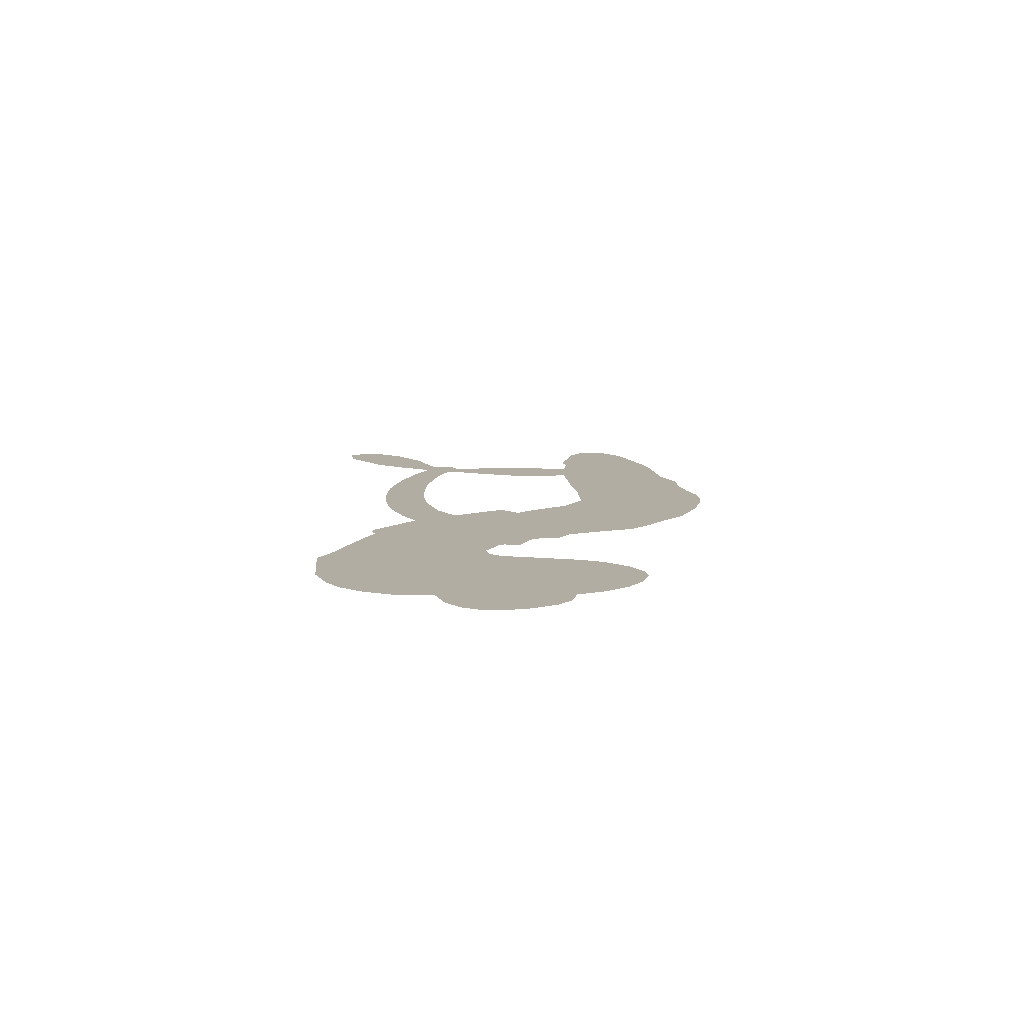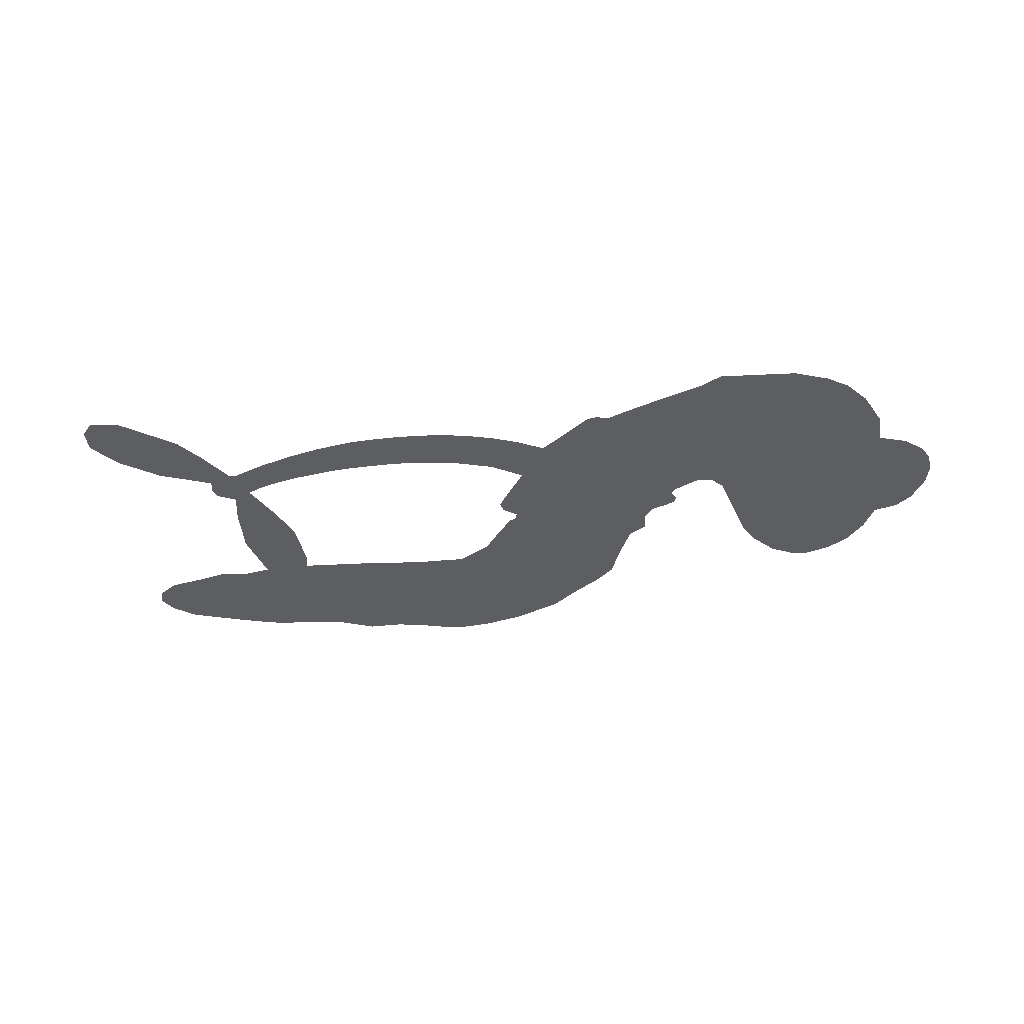
<metadata>
{"format":"obj","ext":"obj","renderer":"f3d","projection":"perspective","resolution":1024,"background":"white","views":[{"elev":10.6,"azim":-98.8,"up":"+Z"},{"elev":-37.4,"azim":180.0,"up":"+Z"}]}
</metadata>
<code>
v -326 -8.017 0
v -328.7 -3.521 0
v -330.2 1.437 0
v -334.1 3.026 0
v -336.6 5.803 0
v -338.5 10.91 0
v -338.8 14.99 0
v -337.8 18.36 0
v -336.1 20.79 0
v -332.5 23.06 0
v -327.4 24.01 0
v -326.5 29.58 0
v -323 35.21 0
v -319.2 38.91 0
v -315.2 40.82 0
v -309.2 42.25 0
v -295.7 41.38 0
v -292.1 38.7 0
v -275.4 29.61 0
v -273.6 30.05 0
v -271.7 29.44 0
v -263.6 20.85 0
v -226.3 22.47 0
v -203.6 12.24 0
v -202.5 12.31 0
v -193.8 22.09 0
v -183.7 27.62 0
v -178.3 27.76 0
v -176.6 24.94 0
v -177 20.89 0
v -181.7 16.34 0
v -189.1 12.4 0
v -198.7 9.971 0
v -198.6 7.652 0
v -199.5 5.948 0
v -202.9 4.83 0
v -202.5 -1.098 0
v -203.1 -9.809 0
v -207.2 -20.81 0
v -209.9 -22.55 0
v -212.3 -22.14 0
v -214.7 -18.8 0
v -215.1 -14.66 0
v -213.4 -5.704 0
v -205.8 7.06 0
v -259.6 12.54 0
v -255.3 3.263 0
v -256 1.454 0
v -258.6 0.02256 0
v -258.3 -1.313 0
v -257.2 -2.15 0
v -252.5 -10.92 0
v -247.2 -15.31 0
v -237.9 -16.43 0
v -213.8 -17.75 0
v -207 -18.92 0
v -201.2 -20.76 0
v -197.3 -20.56 0
v -186 -24.8 0
v -183.1 -27.68 0
v -182.5 -30.36 0
v -184.6 -33.29 0
v -188.9 -35.83 0
v -206.5 -38.95 0
v -220.4 -38.71 0
v -227.1 -40.48 0
v -233 -39.63 0
v -243.4 -40.66 0
v -247.5 -40.5 0
v -252.3 -39.34 0
v -259.5 -36.41 0
v -267 -31.84 0
v -275.5 -22.82 0
v -278.6 -18.87 0
v -281.8 -6.422 0
v -284.5 -4.065 0
v -284.4 -0.6323 0
v -285.8 1.852 0
v -289.8 4.096 0
v -290.2 5.574 0
v -289.1 6.973 0
v -289.7 8.068 0
v -294.1 11.16 0
v -296.9 11 0
v -299 9.155 0
v -304.5 -4.395 0
v -307 -8.005 0
v -311.3 -11.64 0
v -315.4 -13.08 0
v -318.5 -12.98 0
v -322.6 -11.1 0
v -233 15.88 0
v -203.1 10.55 0
v -287.2 8.747 0
v -260.5 -0.9817 0
v -254.8 -6.448 0
v -288 5.332 0
v -273.5 26.91 0
v -257.4 7.866 0
v -218.9 12.79 0
v -200.9 10.77 0
v -212 10.42 0
v -208.8 8.938 0
v -287.8 2.895 0
v -260.8 1.927 0
v -198.2 17.61 0
v -201.7 8.091 0
v -198.6 13.88 0
v -186.4 -29.8 0
v -210.5 -18.69 0
v -289.3 12.63 0
v -258.7 -3.799 0
v -285.3 4.565 0
v -316.8 -7.511 0
v -332.7 16.55 0
v -301.1 13.98 0
v -267.8 25.19 0
v -258.3 3.389 0
v -214.6 18.2 0
v -209 15.45 0
v -265.6 0.4476 0
v -279.2 25.3 0
v -281.1 2.854 0
v -295.3 16.43 0
v -261.7 6.678 0
v -206.1 10.41 0
v -264.3 -5.228 0
v -208.9 12.23 0
v -212.1 13.87 0
v -279.6 -1.935 0
v -198.8 -27.67 0
v -210 0.5935 0
v -180.9 24.16 0
v -194 11.25 0
v -205.1 -15.29 0
v -330.4 8.897 0
v -215.4 11.72 0
v -199.1 -23.9 0
v -206.2 2.561 0
v -205.7 -25.97 0
v -191.7 -22.76 0
v -195 -25.56 0
v -313.8 32.9 0
v -245.1 -31.95 0
v -321.5 -6.411 0
v -311.6 -2.229 0
v -335.1 13.16 0
v -280.9 14.64 0
v -259.9 -11.16 0
v -188.7 24.89 0
v -194.7 15.33 0
v -330.9 5.144 0
v -324 4.658 0
v -327.4 6.56 0
v -322.3 11.59 0
v -326.6 10.82 0
v -197.6 -37.57 0
v -190.6 -27.41 0
v -315.6 36.65 0
v -298.7 33.9 0
v -245.3 -36.55 0
v -308.4 -4.403 0
v -301.8 2.366 0
v -312.3 -6.731 0
v -284.9 12.55 0
v -256.4 -9.712 0
v -255.6 -15.92 0
v -323.9 8.307 0
v -317.5 6.353 0
v -325.5 17.52 0
v -330.1 13.16 0
v -318.8 32.83 0
v -310.2 36.96 0
v -296.1 37.21 0
v -238.3 -39.92 0
v -249.7 -34.27 0
v -282.3 8.557 0
v -286.8 20.25 0
v -324.9 14 0
v -320.1 16.7 0
v -302.4 41.84 0
v -292.2 14.69 0
v -242.2 -34.38 0
v -239.2 -27.83 0
v -286.9 16.15 0
v -300.5 37.87 0
v -283.8 34.35 0
v -291 18.16 0
v -305.4 38.03 0
v -296 24.64 0
v -291.3 31.06 0
v -294.5 20.68 0
v -292.7 34.78 0
v -290.3 24.55 0
v -300.9 20.35 0
v -287.9 36.57 0
v -297.7 18.94 0
v -287.4 32.61 0
v -287.7 28.22 0
v -283.7 30.09 0
v -283.8 25.74 0
v -279.6 32.03 0
v -281.9 21.28 0
v -280.3 28.67 0
v -297.9 14.18 0
v -263.4 -2.13 0
v -267 -2.789 0
v -272.3 1.471 0
v -270.1 -8.548 0
v -180.9 20.21 0
v -185.1 22.2 0
v -189.4 20.17 0
v -317.8 -1.294 0
v -315.1 -4.037 0
v -272.4 17.72 0
v -325.6 0.1201 0
v -306 8.943 0
v -251.7 -14.81 0
v -251.7 -22 0
v -249.4 -18.55 0
v -253.2 -18.72 0
v -259.7 -21.49 0
v -255.7 -21.89 0
v -245.1 -24.07 0
v -259.4 -28.57 0
v -248.1 -21.88 0
v -249.9 -27.28 0
v -243.6 -19.44 0
v -258.4 -24.83 0
v -271.1 -27.18 0
v -254.6 -27.27 0
v -329.3 19.92 0
v -328.9 16.44 0
v -322.6 31.07 0
v -323 26.19 0
v -319 28.35 0
v -318.4 22.45 0
v -312.2 41.54 0
v -313.1 38.51 0
v -249.5 -37.84 0
v -254.7 -35.02 0
v -316.6 12.09 0
v -305.8 42.05 0
v -306.1 29.82 0
v -276.8 1.582 0
v -274.7 -2.619 0
v -274.6 8.923 0
v -277.7 5.822 0
v -273.8 5.067 0
v -268.5 5.114 0
v -270.6 -16.19 0
v -192.8 18.55 0
v -189.6 16.28 0
v -185.4 14.37 0
v -185.2 18.28 0
v -318.6 -4.614 0
v -322 -2.07 0
v -320.6 2.03 0
v -268.6 20.7 0
v -276.6 20.83 0
v -327.2 3.133 0
v -302.5 10.46 0
v -306.1 14.07 0
v -300.4 5.753 0
v -307.1 0.9779 0
v -304.3 5.384 0
v -309 5.297 0
v -311.3 10.34 0
v -248.4 -30.64 0
v -245.5 -27.98 0
v -252.6 -30.8 0
v -256.8 -31.54 0
v -240.5 -23.28 0
v -225.4 -16.9 0
v -239.3 -19.77 0
v -235.9 -22.99 0
v -231.5 -16.59 0
v -234.7 -27.45 0
v -236.4 -31.3 0
v -227.5 -24.27 0
v -235 -19.38 0
v -239.9 -31.41 0
v -234.5 -35.35 0
v -231.8 -24.73 0
v -230.3 -20.65 0
v -229.6 -35.94 0
v -226.1 -20.72 0
v -228.5 -29.88 0
v -219.9 -25.48 0
v -232.4 -31.03 0
v -219.5 -17.34 0
v -223.6 -23.87 0
v -224.8 -27.89 0
v -220.3 -21.34 0
v -223.8 -33.77 0
v -214.7 -23.28 0
v -242.5 -15.84 0
v -323.5 21.64 0
v -319.6 13.43 0
v -319.3 9.989 0
v -316.8 15.53 0
v -317.4 19.06 0
v -313 14.14 0
v -311.9 22.78 0
v -313.8 17.81 0
v -309.5 16.97 0
v -305.2 18.6 0
v -302.2 17.17 0
v -304.8 24.33 0
v -308.4 20.89 0
v -307 34.01 0
v -310.1 31.12 0
v -302.9 32.74 0
v -314 27.89 0
v -309.5 26.67 0
v -301.5 28.09 0
v -270.8 -2.024 0
v -272.3 -5.517 0
v -280 -12.53 0
v -277 -6.602 0
v -280.8 -9.481 0
v -277.2 -10.03 0
v -275.3 -14.39 0
v -268.9 1.736 0
v -264.6 4.25 0
v -266 9.02 0
v -274.3 -18.82 0
v -263.4 -25.22 0
v -325 -4.367 0
v -271.2 23.69 0
v -279.4 18.18 0
v -283.3 17.78 0
v -276.1 14.67 0
v -275.7 24.18 0
v -303.1 -1.016 0
v -308.2 11.44 0
v -314.7 8.832 0
v -313.4 4.48 0
v -316.7 2.442 0
v -226 -36.83 0
v -220.3 -30.28 0
v -320.7 19.97 0
v -316.8 25.62 0
v -300.8 24.26 0
v -271.4 -12.39 0
v -265.6 -12.89 0
v -279.3 -15.67 0
v -262.7 10.58 0
v -263.4 15.8 0
v -270.3 9.256 0
v -268.2 14.05 0
v -273.1 21 0
v -278.5 10.99 0
v -310.9 1.566 0
v -219.5 -34.52 0
v -213.5 -38.85 0
v -212.7 -31.51 0
v -217 -38.77 0
v -215.2 -34.98 0
v -210.7 -35.52 0
v -216.5 -31.37 0
v -214.8 -27.57 0
v -206.9 -31.42 0
v -210.5 -25.75 0
v -208.1 -22.69 0
v -204.4 -22.56 0
v -210.4 -18.36 0
v -247.1 16.28 0
v -244.6 24.78 0
v -266.7 17.51 0
v -272.2 13.06 0
v -206.8 -35.2 0
v -201.3 -33.31 0
v -202.1 -38.35 0
v -194.5 -30.65 0
v -211.6 -21.64 0
v -253.7 15.19 0
v -198.2 -31.26 0
v -193.2 -36.73 0
v -195.8 -34.11 0
v -191.7 -33.24 0
v -254.1 23.82 0
v -261.3 18.48 0
v -258.9 22.6 0
v -210 -13.48 0
v -206.6 -11.59 0
v -207.4 -5.599 0
v -214.3 -10.19 0
v -210.1 -9.176 0
v -334.4 9.188 0
v -260.6 -7.23 0
v -264.2 -9.18 0
v -293 27.47 0
v -295.7 30.81 0
v -286.7 23.69 0
v -263.2 -34.05 0
v -263.2 -30.08 0
v -216.7 -20.05 0
v -269.4 -21.5 0
v -264.5 -20.8 0
v -261 -16.71 0
v -267.1 -17.98 0
v -258.7 -14.26 0
v -264.3 -15.84 0
v -209.9 -29.3 0
v -202.8 -29.28 0
v -202.1 -25.8 0
v -255.5 19.55 0
v -256.7 13.86 0
v -251 18.47 0
v -249.4 24.5 0
v -240.1 16.51 0
v -247.2 20.77 0
v -243.6 16.53 0
v -235.3 24.11 0
v -241.9 20.89 0
v -237.3 20.09 0
v -239.9 24.59 0
v -236.5 16.28 0
v -202.8 -5.414 0
v -206.6 -1.617 0
v -211.7 -2.562 0
v -297.8 27.78 0
v -273.3 -24.98 0
v -267.4 -24.72 0
v -269 -29.47 0
v -265.7 -28.14 0
v -258 17.31 0
v -220.4 20.56 0
v -218.5 16.89 0
v -225.9 14.68 0
v -222.4 13.84 0
v -223.3 17.8 0
v -227.5 18.56 0
v -230.8 23.42 0
v -233.1 20.05 0
v -238.1 -34.8 0
v -241.1 -37.98 0
f 112 206 391
f 186 160 174
f 75 130 76
f 203 122 201
f 105 121 206
f 45 107 93
f 51 50 112
f 123 78 77
f 89 88 114
f 125 118 99
f 1 91 145
f 162 164 87
f 25 108 106
f 43 42 110
f 80 79 97
f 126 93 24
f 58 138 142
f 179 299 180
f 128 129 102
f 105 125 325
f 52 166 167
f 143 159 172
f 240 176 70
f 142 138 131
f 176 240 161
f 223 231 219
f 59 158 109
f 95 112 50
f 117 21 98
f 113 94 97
f 97 104 113
f 104 78 113
f 349 383 22
f 166 112 391
f 105 95 49
f 74 73 327
f 51 112 96
f 82 94 111
f 107 34 101
f 52 218 53
f 323 345 322
f 203 260 122
f 90 89 114
f 167 221 218
f 145 256 257
f 91 90 114
f 298 232 170
f 98 19 334
f 282 183 437
f 77 76 130
f 4 3 152
f 152 5 4
f 56 365 366
f 45 126 103
f 115 9 8
f 8 7 147
f 45 139 36
f 106 151 252
f 147 7 6
f 381 158 375
f 114 145 91
f 246 208 245
f 136 154 156
f 10 9 115
f 19 122 334
f 205 83 124
f 17 174 18
f 84 205 116
f 165 111 94
f 182 83 111
f 162 146 164
f 239 15 159
f 206 207 127
f 129 137 102
f 236 234 235
f 350 250 326
f 172 159 14
f 180 302 342
f 126 45 93
f 322 318 320
f 239 238 15
f 211 150 212
f 5 152 390
f 136 152 154
f 25 93 101
f 31 30 210
f 107 45 36
f 124 192 197
f 161 183 144
f 119 430 137
f 120 119 129
f 296 364 376
f 359 361 355
f 287 274 285
f 363 373 406
f 276 285 281
f 50 49 95
f 53 218 220
f 275 54 297
f 49 48 118
f 126 128 103
f 274 287 294
f 58 57 138
f 78 123 113
f 407 406 131
f 118 105 49
f 375 158 142
f 68 161 69
f 61 109 62
f 421 139 132
f 109 60 59
f 166 52 96
f 423 394 160
f 60 109 61
f 348 349 351
f 85 84 116
f 141 58 142
f 162 87 86
f 43 110 385
f 134 32 151
f 386 385 135
f 110 42 41
f 110 135 385
f 102 103 128
f 57 366 407
f 40 110 41
f 40 39 110
f 421 387 420
f 119 137 129
f 141 158 59
f 37 36 139
f 105 206 95
f 47 118 48
f 94 81 97
f 95 206 112
f 430 433 432
f 432 100 430
f 413 416 369
f 82 81 94
f 177 165 94
f 98 20 19
f 98 21 20
f 97 79 104
f 63 62 109
f 108 151 106
f 117 330 259
f 210 133 211
f 93 107 101
f 83 82 111
f 259 22 117
f 348 99 46
f 47 99 118
f 24 93 25
f 132 139 45
f 35 34 107
f 126 24 128
f 101 34 33
f 118 125 105
f 130 123 77
f 115 8 147
f 128 24 120
f 108 101 33
f 27 133 28
f 108 33 134
f 255 253 254
f 185 111 165
f 28 133 29
f 133 30 29
f 129 128 120
f 110 39 135
f 159 15 14
f 145 114 256
f 193 160 394
f 101 108 25
f 389 388 385
f 36 35 107
f 168 154 153
f 81 80 97
f 372 373 363
f 151 108 134
f 214 114 164
f 145 257 329
f 163 265 335
f 179 233 171
f 390 6 5
f 147 390 171
f 113 123 177
f 177 123 248
f 209 346 392
f 397 396 225
f 261 154 152
f 27 150 211
f 253 252 151
f 152 136 390
f 3 2 216
f 168 169 300
f 261 152 3
f 168 156 154
f 261 153 154
f 234 236 172
f 179 156 155
f 147 171 115
f 64 374 372
f 375 380 381
f 141 142 158
f 142 131 375
f 172 14 13
f 143 173 239
f 308 205 197
f 196 198 187
f 283 175 67
f 161 144 176
f 264 266 163
f 214 146 213
f 85 262 264
f 262 85 116
f 114 88 164
f 87 164 88
f 177 94 113
f 332 148 331
f 112 166 96
f 166 149 403
f 346 209 345
f 223 219 221
f 169 168 153
f 155 156 168
f 265 162 86
f 162 265 146
f 179 180 170
f 11 10 232
f 136 156 171
f 171 156 179
f 12 234 13
f 172 13 234
f 173 311 189
f 189 311 313
f 16 173 189
f 200 198 199
f 288 280 284
f 183 282 144
f 270 184 224
f 70 176 241
f 245 248 123
f 148 165 177
f 188 194 192
f 188 182 185
f 179 155 299
f 179 170 233
f 299 300 242
f 301 302 180
f 188 192 124
f 17 181 186
f 83 182 124
f 438 161 68
f 437 283 279
f 288 290 286
f 220 226 228
f 332 165 148
f 188 185 178
f 17 186 174
f 189 186 181
f 174 193 18
f 185 182 111
f 202 187 200
f 182 188 124
f 16 189 243
f 311 173 312
f 189 313 186
f 194 190 192
f 18 193 196
f 194 188 178
f 190 195 197
f 160 193 174
f 198 196 193
f 122 204 201
f 393 194 199
f 160 313 316
f 304 314 343
f 190 197 192
f 198 193 191
f 197 195 308
f 199 191 393
f 198 191 199
f 395 194 178
f 198 200 187
f 201 200 199
f 204 19 202
f 395 199 194
f 201 395 203
f 332 178 185
f 204 202 200
f 260 331 333
f 201 204 200
f 19 204 122
f 83 205 84
f 197 205 124
f 207 206 121
f 206 127 391
f 324 317 207
f 130 320 246
f 250 350 249
f 123 130 245
f 127 207 209
f 207 121 324
f 30 133 210
f 133 27 211
f 150 26 212
f 210 211 255
f 252 212 26
f 253 255 212
f 146 354 339
f 258 153 216
f 146 214 164
f 256 214 213
f 353 247 333
f 348 46 349
f 2 1 329
f 216 257 258
f 307 263 308
f 354 267 338
f 52 167 218
f 221 220 218
f 221 167 223
f 269 270 227
f 219 226 220
f 53 220 228
f 167 222 223
f 219 220 221
f 402 400 404
f 328 225 229
f 222 229 223
f 269 227 271
f 226 227 224
f 224 273 228
f 397 72 396
f 71 70 241
f 227 226 219
f 226 224 228
f 223 229 231
f 144 269 176
f 273 224 184
f 297 53 228
f 399 251 327
f 231 229 225
f 400 402 399
f 426 427 425
f 71 241 272
f 219 231 227
f 10 115 232
f 233 115 171
f 170 232 233
f 115 233 232
f 11 235 12
f 234 12 235
f 11 232 298
f 236 143 172
f 235 11 298
f 235 237 343
f 299 301 180
f 237 302 304
f 143 239 159
f 173 16 238
f 173 238 239
f 70 69 240
f 161 240 69
f 176 269 271
f 271 231 272
f 338 268 337
f 262 263 217
f 314 312 143
f 189 181 243
f 316 313 244
f 246 245 130
f 249 248 245
f 319 322 321
f 318 207 317
f 250 249 208
f 215 260 333
f 249 245 208
f 248 247 353
f 250 208 324
f 247 248 249
f 325 250 324
f 325 326 250
f 230 399 424
f 400 222 401
f 106 252 26
f 253 151 32
f 255 254 31
f 212 252 253
f 210 255 31
f 253 32 254
f 212 255 211
f 214 256 114
f 257 256 213
f 257 213 258
f 216 2 329
f 339 258 213
f 169 153 258
f 330 117 98
f 326 351 350
f 331 260 203
f 259 330 352
f 3 216 261
f 153 261 216
f 263 262 116
f 266 264 262
f 310 304 305
f 301 242 303
f 265 266 267
f 266 262 217
f 267 266 217
f 265 163 266
f 268 267 217
f 268 338 267
f 263 336 217
f 268 303 337
f 270 269 144
f 227 231 271
f 270 144 282
f 227 270 224
f 272 231 225
f 176 271 241
f 272 225 396
f 241 271 272
f 184 278 276
f 228 273 275
f 276 284 285
f 285 274 277
f 273 276 275
f 284 276 278
f 184 276 273
f 54 275 281
f 175 283 437
f 276 281 275
f 279 184 282
f 278 184 279
f 437 279 282
f 290 288 284
f 376 398 296
f 277 54 281
f 282 184 270
f 438 183 161
f 66 286 67
f 67 286 283
f 279 290 278
f 284 280 285
f 285 280 287
f 277 281 285
f 340 65 295
f 278 290 284
f 292 287 280
f 294 287 292
f 340 286 66
f 341 293 295
f 292 280 293
f 358 359 355
f 279 283 290
f 286 290 283
f 293 280 288
f 291 294 398
f 294 292 289
f 295 293 288
f 289 292 293
f 294 289 296
f 294 291 274
f 340 288 286
f 293 341 289
f 361 362 341
f 365 376 364
f 342 170 180
f 275 297 228
f 237 235 298
f 300 299 155
f 301 299 242
f 168 300 155
f 337 300 169
f 242 337 303
f 342 302 237
f 305 301 303
f 311 312 244
f 336 303 268
f 307 310 306
f 301 305 302
f 305 303 306
f 303 336 306
f 304 302 305
f 307 306 263
f 305 306 310
f 308 263 116
f 307 195 309
f 308 116 205
f 195 307 308
f 309 344 316
f 309 244 315
f 307 309 310
f 315 310 309
f 312 173 143
f 313 311 244
f 314 143 236
f 315 312 314
f 244 309 316
f 186 313 160
f 343 314 236
f 315 314 304
f 315 304 310
f 244 312 315
f 344 309 195
f 393 394 423
f 208 246 317
f 318 317 246
f 75 320 130
f 207 318 209
f 323 251 345
f 320 318 246
f 320 321 322
f 322 319 323
f 320 75 321
f 318 322 209
f 347 74 323
f 327 323 74
f 317 324 208
f 325 324 121
f 105 325 121
f 326 325 125
f 348 326 125
f 350 247 249
f 230 425 399
f 323 327 251
f 427 397 328
f 73 399 327
f 145 329 1
f 216 329 257
f 334 330 98
f 215 352 260
f 332 331 203
f 331 148 333
f 178 332 203
f 332 185 165
f 353 333 148
f 371 247 350
f 122 260 334
f 334 260 352
f 336 263 306
f 265 86 335
f 268 217 336
f 300 337 242
f 337 169 338
f 169 258 339
f 265 354 146
f 146 339 213
f 169 339 338
f 65 340 66
f 288 340 295
f 65 355 295
f 341 295 355
f 237 298 342
f 170 342 298
f 235 343 236
f 304 343 237
f 195 190 344
f 423 344 190
f 346 345 251
f 322 345 209
f 399 425 400
f 391 392 149
f 99 348 125
f 323 319 347
f 413 410 368
f 259 370 22
f 215 351 370
f 326 348 351
f 371 333 247
f 370 351 349
f 371 215 333
f 259 352 215
f 334 352 330
f 148 177 353
f 248 353 177
f 267 354 265
f 339 354 338
f 360 363 357
f 289 341 362
f 357 359 360
f 358 356 359
f 364 140 365
f 360 359 356
f 355 65 358
f 361 359 357
f 356 64 360
f 364 405 140
f 361 357 362
f 355 361 341
f 357 363 405
f 289 362 296
f 360 64 372
f 374 157 373
f 296 362 364
f 362 357 405
f 366 365 140
f 398 376 55
f 366 140 407
f 56 366 57
f 417 415 418
f 365 56 367
f 428 384 383
f 22 370 349
f 215 370 259
f 350 351 371
f 215 371 351
f 373 157 380
f 363 360 372
f 378 375 131
f 373 378 406
f 372 374 373
f 381 380 379
f 365 367 376
f 55 376 367
f 377 410 408
f 46 383 349
f 406 378 131
f 373 380 378
f 63 381 379
f 380 375 378
f 157 379 380
f 63 109 381
f 158 381 109
f 408 382 384
f 22 383 384
f 386 135 38
f 377 408 428
f 428 46 409
f 385 386 389
f 387 386 38
f 389 44 388
f 421 420 37
f 422 44 387
f 386 387 389
f 43 385 388
f 44 389 387
f 171 390 136
f 6 390 147
f 392 391 127
f 166 391 149
f 209 392 127
f 149 392 346
f 394 393 191
f 190 194 393
f 193 394 191
f 423 160 316
f 203 395 178
f 199 395 201
f 272 396 71
f 222 328 229
f 328 397 225
f 291 398 55
f 294 296 398
f 400 328 222
f 401 222 167
f 399 402 251
f 167 403 401
f 404 149 346
f 404 400 401
f 346 251 402
f 166 403 167
f 404 403 149
f 404 401 403
f 346 402 404
f 140 405 363
f 362 405 364
f 407 131 138
f 363 406 140
f 407 138 57
f 140 406 407
f 410 377 368
f 413 411 410
f 428 408 384
f 382 408 410
f 413 414 416
f 382 410 411
f 369 411 413
f 416 414 412
f 436 434 435
f 413 368 414
f 417 416 412
f 92 436 419
f 418 369 416
f 417 419 436
f 139 421 37
f 417 418 416
f 417 412 419
f 387 38 420
f 422 421 132
f 344 423 316
f 421 422 387
f 393 423 190
f 72 397 427
f 399 73 424
f 400 425 328
f 425 427 328
f 425 230 426
f 72 427 426
f 46 428 383
f 377 428 409
f 119 429 430
f 137 430 100
f 432 433 431
f 429 23 433
f 434 431 433
f 433 430 429
f 434 433 23
f 415 417 436
f 92 431 434
f 434 436 92
f 434 23 435
f 415 436 435
f 437 183 438
f 68 175 438
f 437 438 175

</code>
